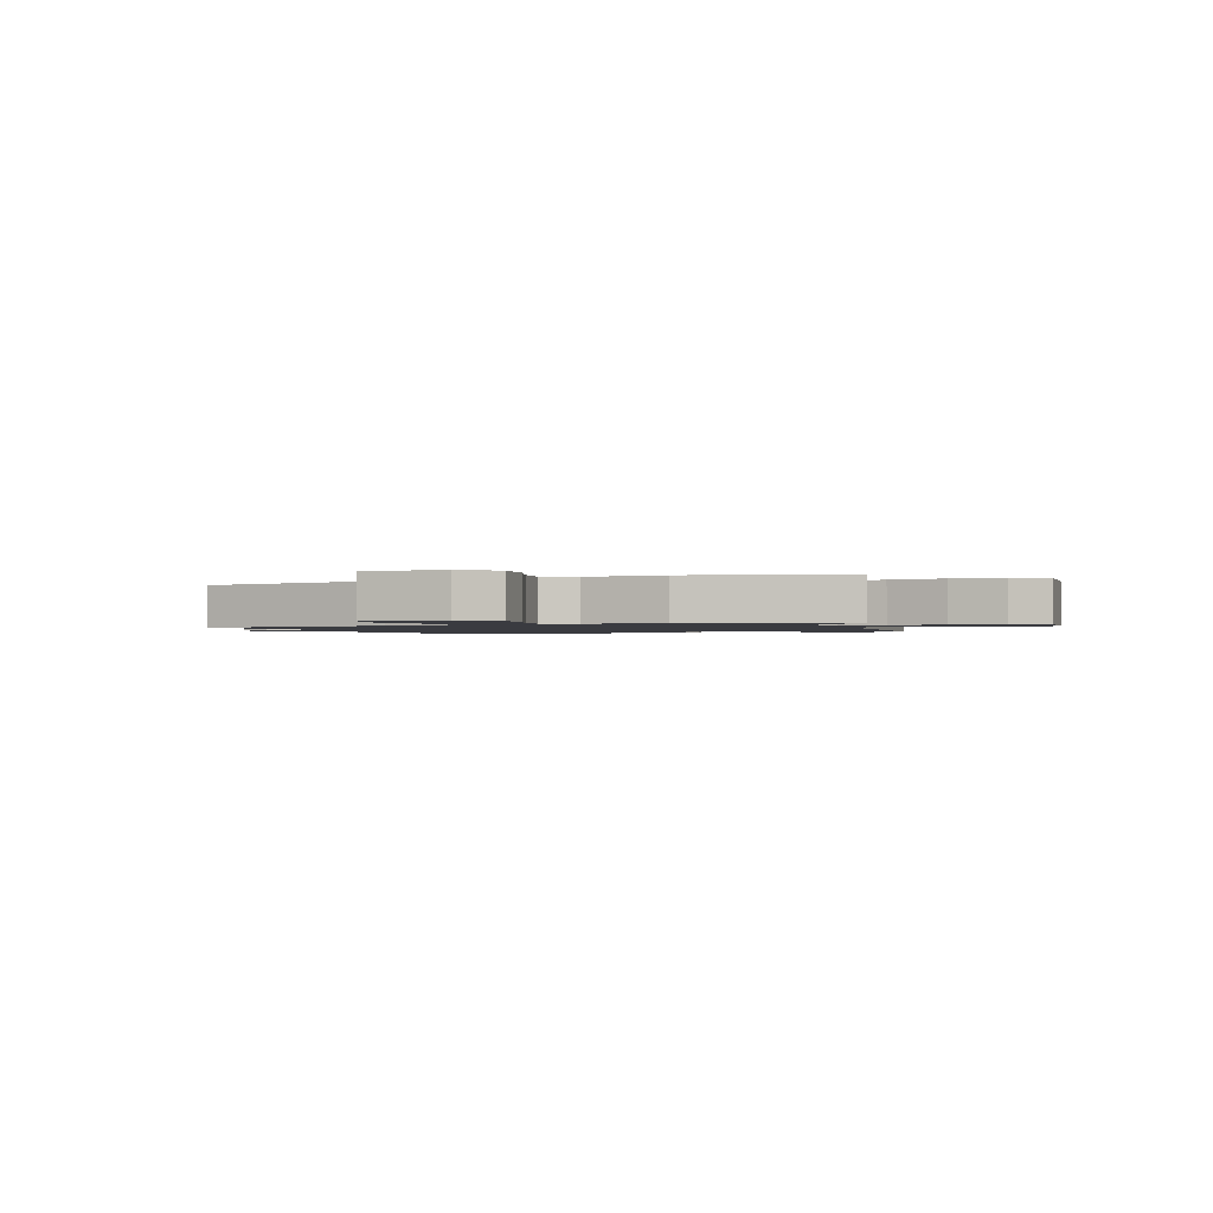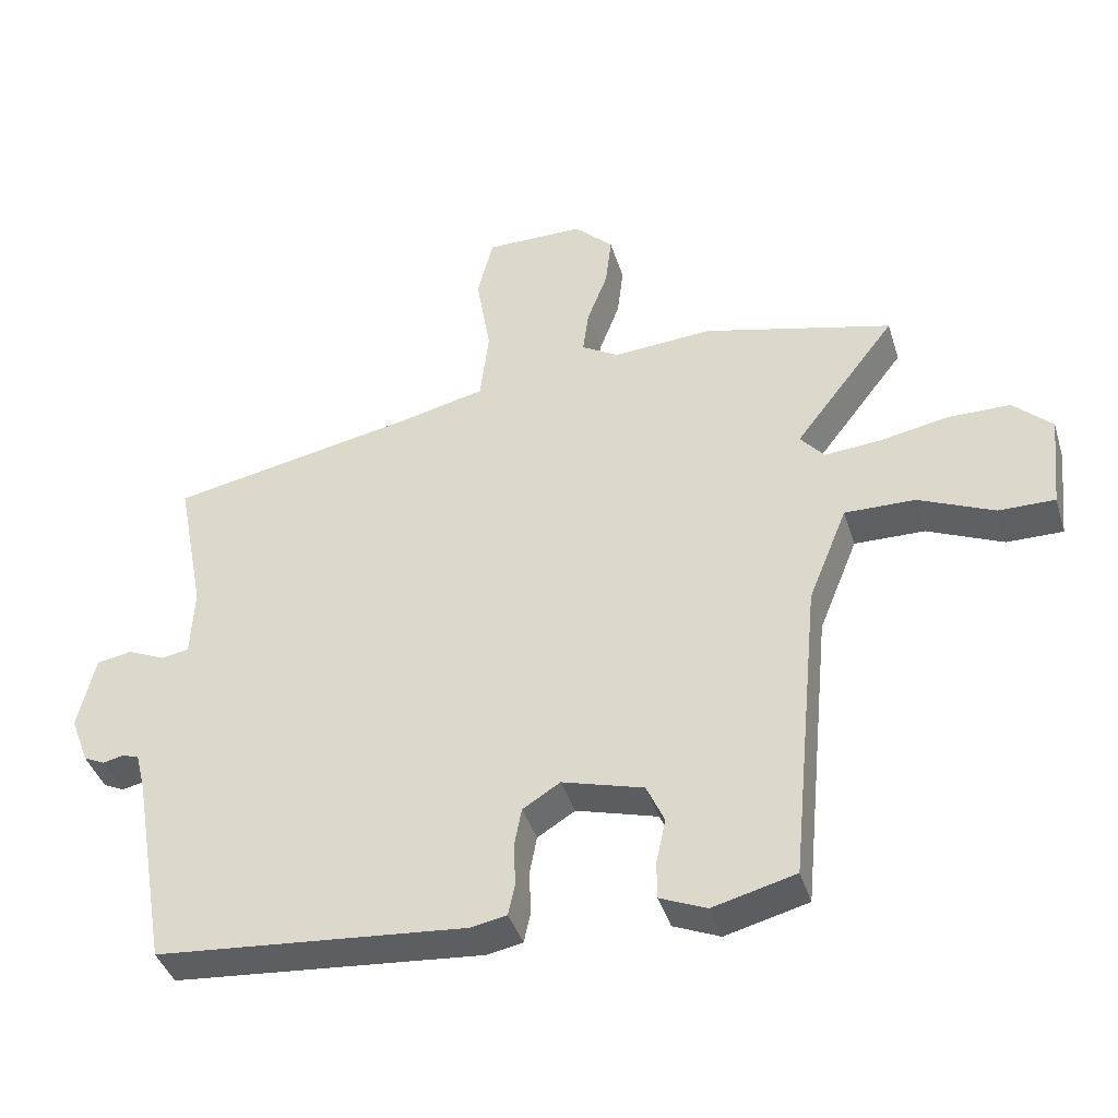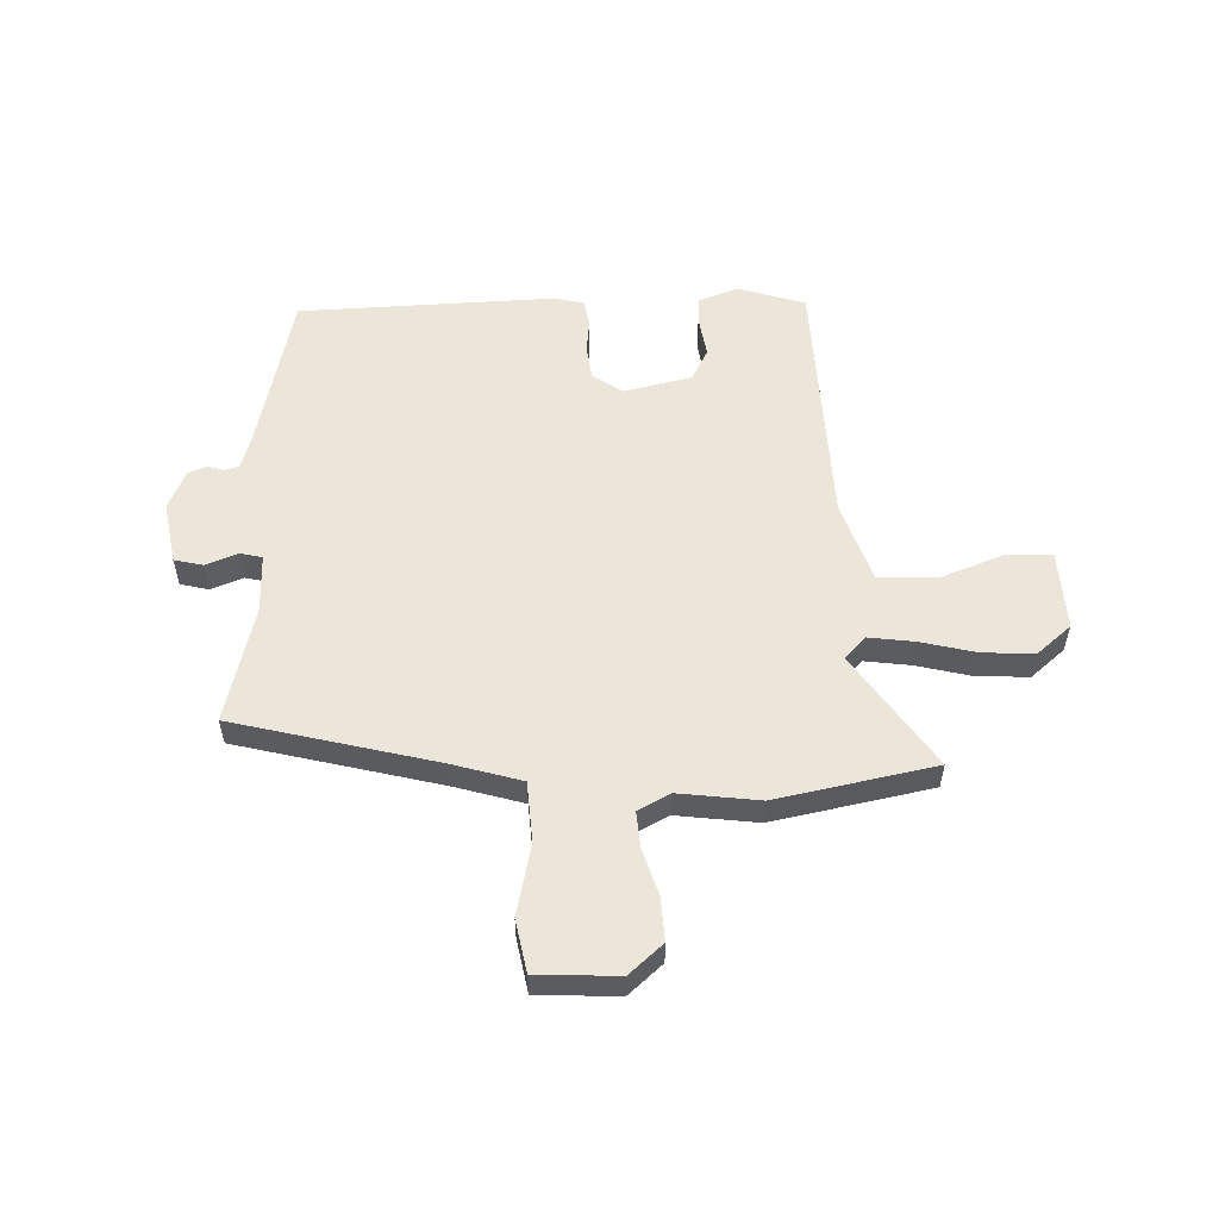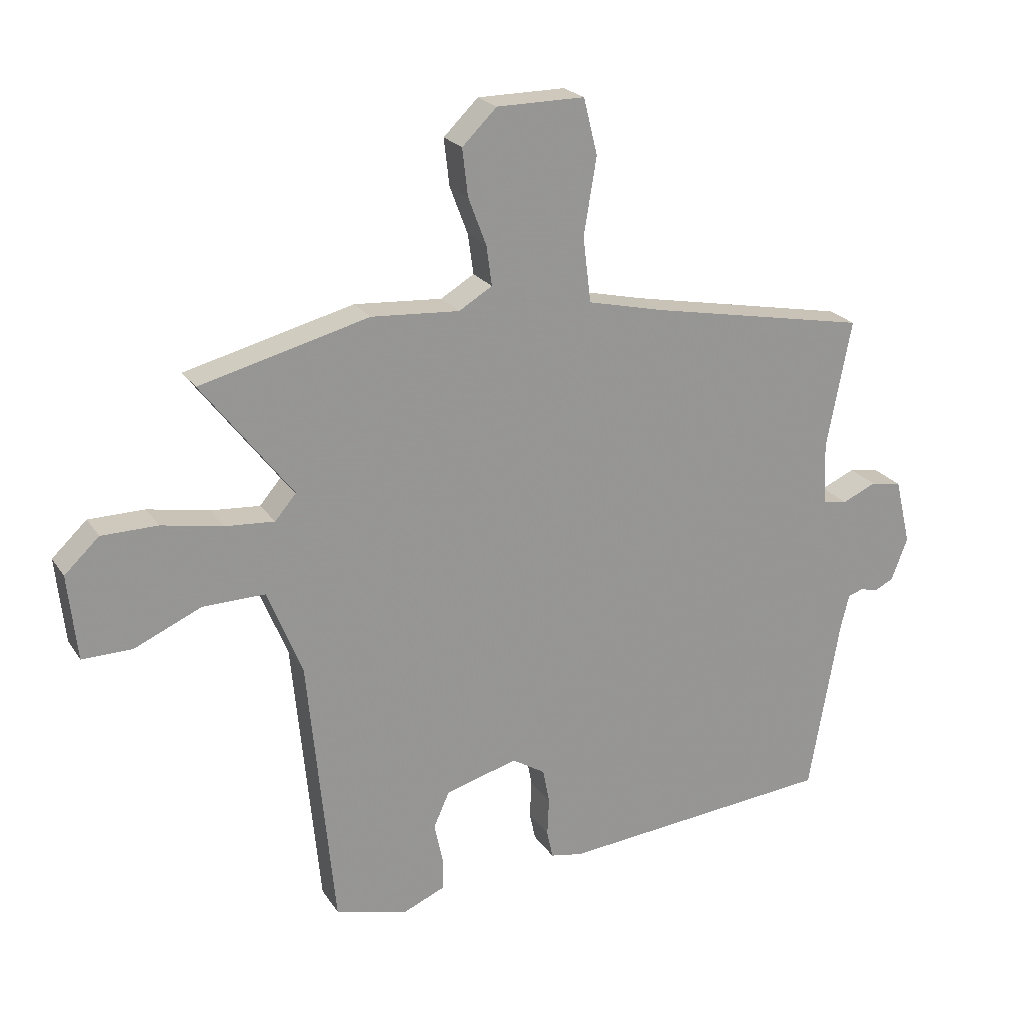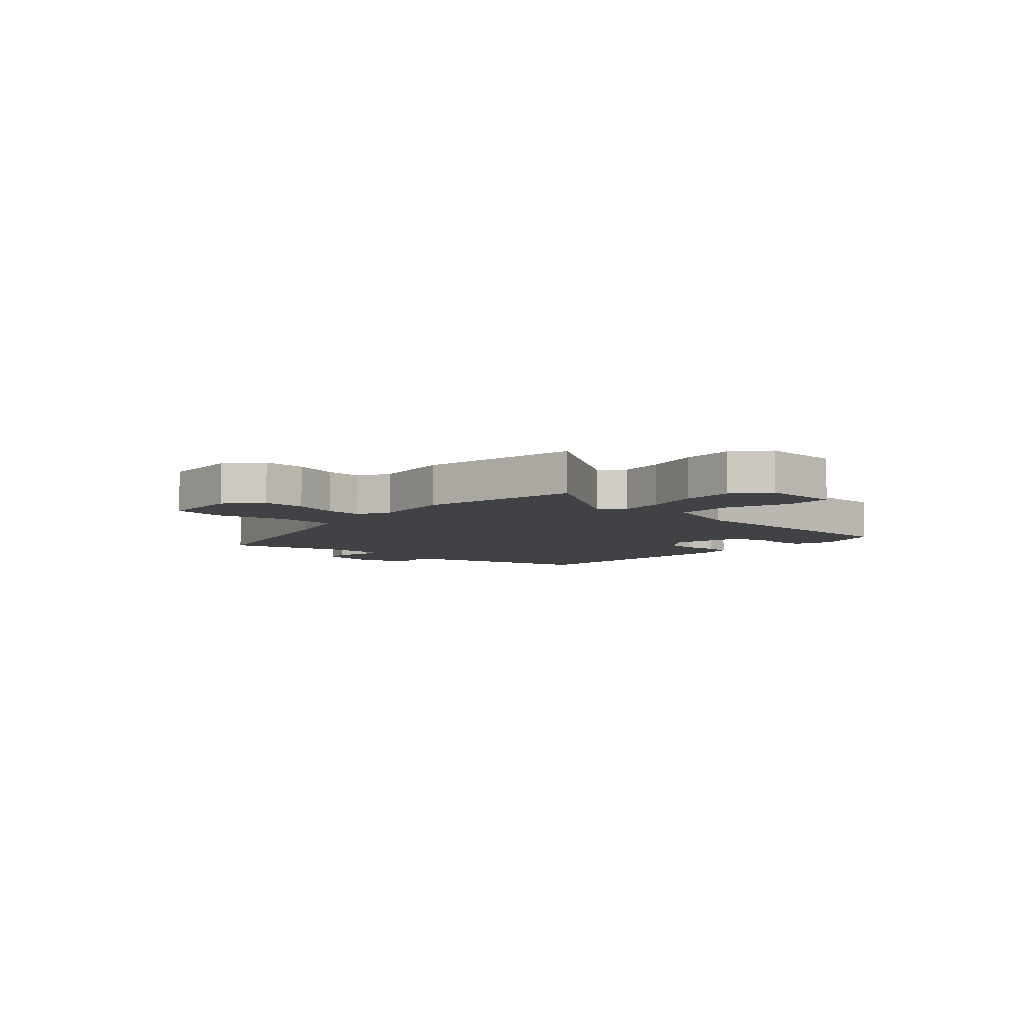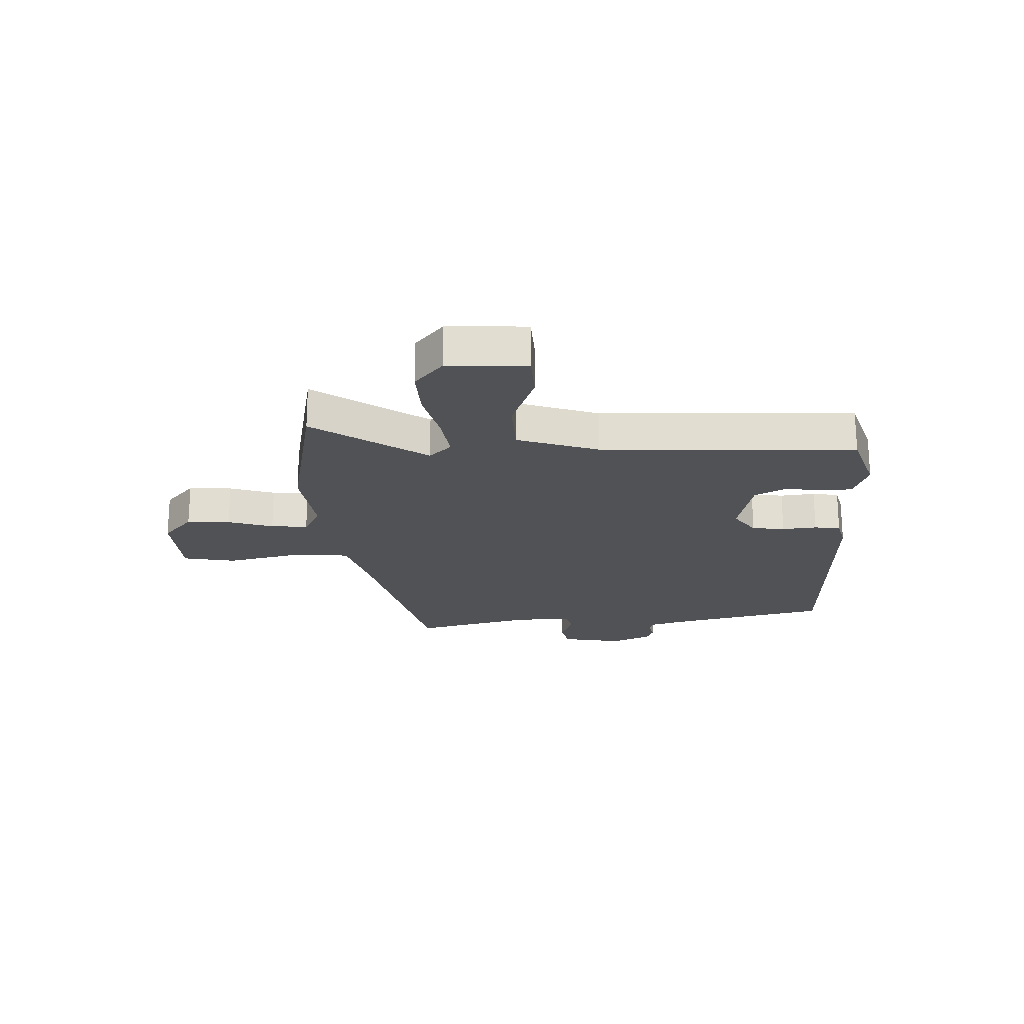
<metadata>
{"format":"obj","ext":"obj","renderer":"f3d","projection":"perspective","resolution":1024,"background":"white","views":[{"elev":-1.4,"azim":22.0,"up":"+Y"},{"elev":-40.7,"azim":16.8,"up":"+Z"},{"elev":55.8,"azim":1.4,"up":"+Y"},{"elev":22.2,"azim":155.3,"up":"+Z"},{"elev":-6.3,"azim":51.6,"up":"+Y"},{"elev":-21.2,"azim":95.6,"up":"+Y"}]}
</metadata>
<code>
v -0.519 0.07 0.417
v -0.155 0.07 0.487
v -0.03 0.07 0.516
v -0.017 0.07 0.623
v -0.038 0.07 0.75
v -0.015 0.07 0.842
v 0.13 0.07 0.841
v 0.187 0.07 0.785
v 0.178 0.07 0.708
v 0.148 0.07 0.629
v 0.139 0.07 0.564
v 0.194 0.07 0.531
v 0.339 0.07 0.541
v 0.617 0.07 0.47
v 0.468 0.07 0.277
v 0.503 0.07 0.236
v 0.584 0.07 0.242
v 0.685 0.07 0.261
v 0.777 0.07 0.26
v 0.834 0.07 0.206
v 0.819 0.07 0.066
v 0.737 0.07 0.067
v 0.626 0.07 0.116
v 0.523 0.07 0.118
v 0.466 0.07 -0.023
v 0.422 0.07 -0.475
v 0.301 0.07 -0.506
v 0.233 0.07 -0.477
v 0.233 0.07 -0.422
v 0.247 0.07 -0.357
v 0.221 0.07 -0.299
v 0.102 0.07 -0.265
v 0.047 0.07 -0.299
v 0.036 0.07 -0.357
v 0.039 0.07 -0.419
v 0.029 0.07 -0.465
v -0.024 0.07 -0.475
v -0.478 0.07 -0.434
v -0.529 0.07 -0.141
v -0.543 0.07 -0.085
v -0.568 0.07 -0.077
v -0.598 0.07 -0.084
v -0.629 0.07 -0.069
v -0.656 0.07 0.002
v -0.63 0.07 0.111
v -0.579 0.07 0.12
v -0.523 0.07 0.095
v -0.483 0.07 0.102
v -0.478 0.07 0.205
v -0.519 0 0.417
v -0.155 0 0.487
v -0.03 0 0.516
v -0.017 0 0.623
v -0.038 0 0.75
v -0.015 0 0.842
v 0.13 0 0.841
v 0.187 0 0.785
v 0.178 0 0.708
v 0.148 0 0.629
v 0.139 0 0.564
v 0.194 0 0.531
v 0.339 0 0.541
v 0.617 0 0.47
v 0.468 0 0.277
v 0.503 0 0.236
v 0.584 0 0.242
v 0.685 0 0.261
v 0.777 0 0.26
v 0.834 0 0.206
v 0.819 0 0.066
v 0.737 0 0.067
v 0.626 0 0.116
v 0.523 0 0.118
v 0.466 0 -0.023
v 0.422 0 -0.475
v 0.301 0 -0.506
v 0.233 0 -0.477
v 0.233 0 -0.422
v 0.247 0 -0.357
v 0.221 0 -0.299
v 0.102 0 -0.265
v 0.047 0 -0.299
v 0.036 0 -0.357
v 0.039 0 -0.419
v 0.029 0 -0.465
v -0.024 0 -0.475
v -0.478 0 -0.434
v -0.529 0 -0.141
v -0.543 0 -0.085
v -0.568 0 -0.077
v -0.598 0 -0.084
v -0.629 0 -0.069
v -0.656 0 0.002
v -0.63 0 0.111
v -0.579 0 0.12
v -0.523 0 0.095
v -0.483 0 0.102
v -0.478 0 0.205
f 44 45 46 47
f 44 47 48
f 41 42 43 44
f 40 41 44 48
f 39 40 48
f 38 39 48
f 37 38 48 49
f 34 35 36 37
f 33 34 37 49
f 27 28 29 30
f 25 26 27 30
f 24 25 30 31
f 20 21 22 23
f 20 23 24
f 17 18 19 20
f 16 17 20 24
f 15 16 24 31
f 12 13 14 15
f 11 12 15 31
f 7 8 9 10
f 7 10 11
f 4 5 6 7
f 3 4 7 11
f 33 49 1 2
f 32 33 2 3
f 3 11 31 32
f 96 95 94 93
f 97 96 93
f 93 92 91 90
f 97 93 90 89
f 97 89 88
f 97 88 87
f 98 97 87 86
f 86 85 84 83
f 98 86 83 82
f 79 78 77 76
f 79 76 75 74
f 80 79 74 73
f 72 71 70 69
f 73 72 69
f 69 68 67 66
f 73 69 66 65
f 80 73 65 64
f 64 63 62 61
f 80 64 61 60
f 59 58 57 56
f 60 59 56
f 56 55 54 53
f 60 56 53 52
f 51 50 98 82
f 52 51 82 81
f 81 80 60 52
f 1 50 51 2
f 2 51 52 3
f 3 52 53 4
f 4 53 54 5
f 5 54 55 6
f 6 55 56 7
f 7 56 57 8
f 8 57 58 9
f 9 58 59 10
f 10 59 60 11
f 11 60 61 12
f 12 61 62 13
f 13 62 63 14
f 14 63 64 15
f 15 64 65 16
f 16 65 66 17
f 17 66 67 18
f 18 67 68 19
f 19 68 69 20
f 20 69 70 21
f 21 70 71 22
f 22 71 72 23
f 23 72 73 24
f 24 73 74 25
f 25 74 75 26
f 26 75 76 27
f 27 76 77 28
f 28 77 78 29
f 29 78 79 30
f 30 79 80 31
f 31 80 81 32
f 32 81 82 33
f 33 82 83 34
f 34 83 84 35
f 35 84 85 36
f 36 85 86 37
f 37 86 87 38
f 38 87 88 39
f 39 88 89 40
f 40 89 90 41
f 41 90 91 42
f 42 91 92 43
f 43 92 93 44
f 44 93 94 45
f 45 94 95 46
f 46 95 96 47
f 47 96 97 48
f 48 97 98 49
f 49 98 50 1

</code>
